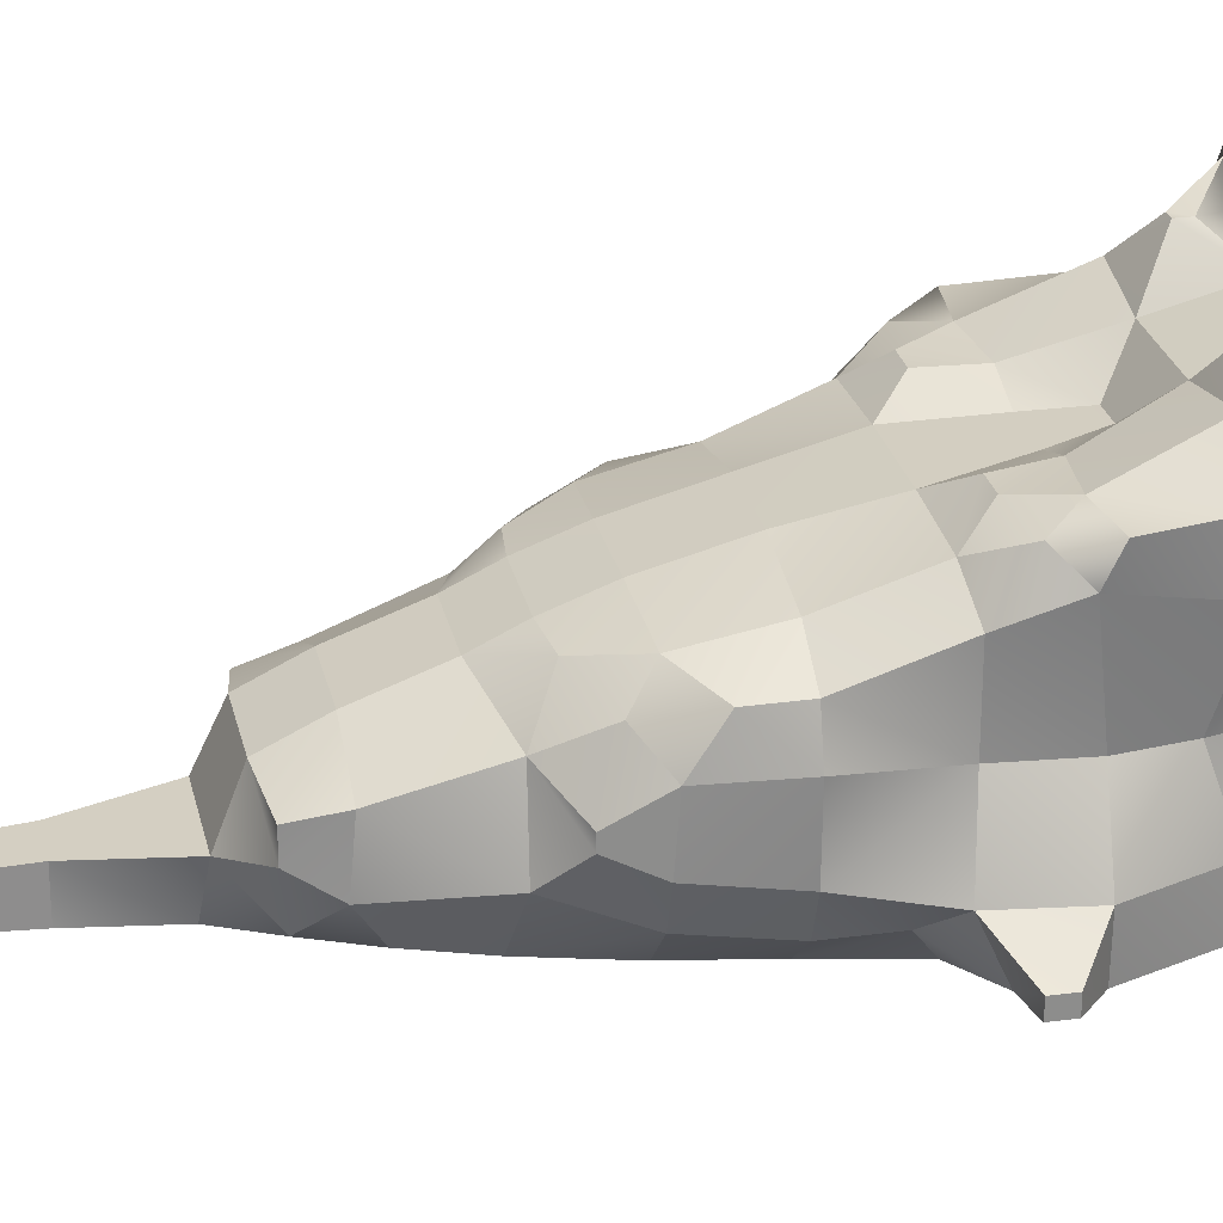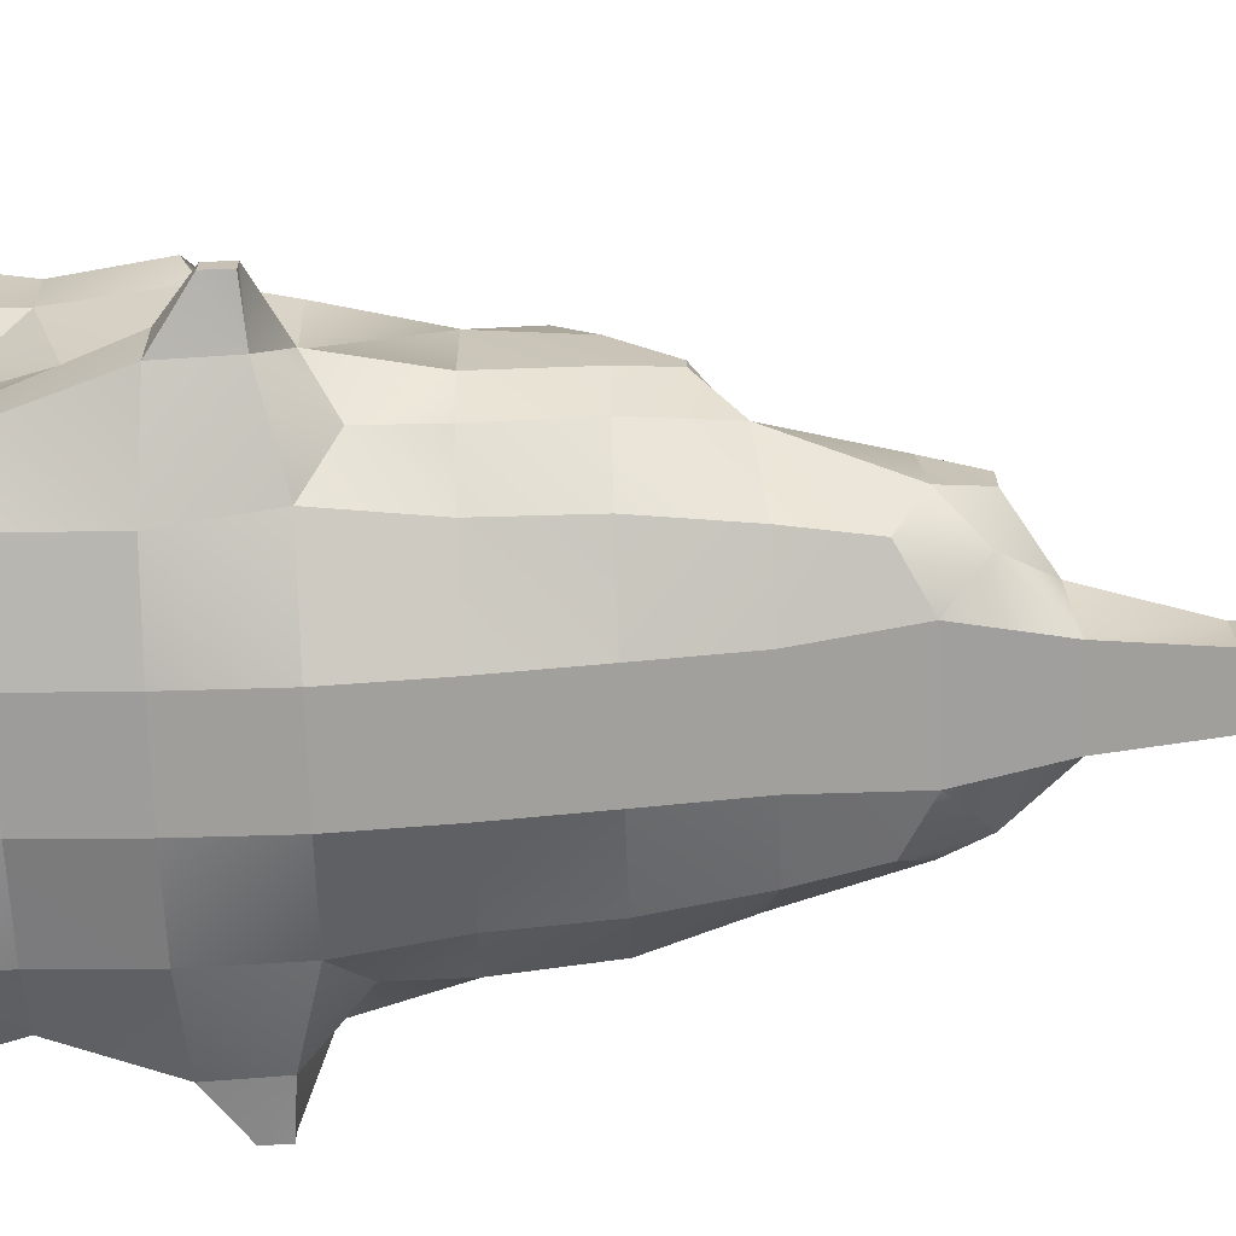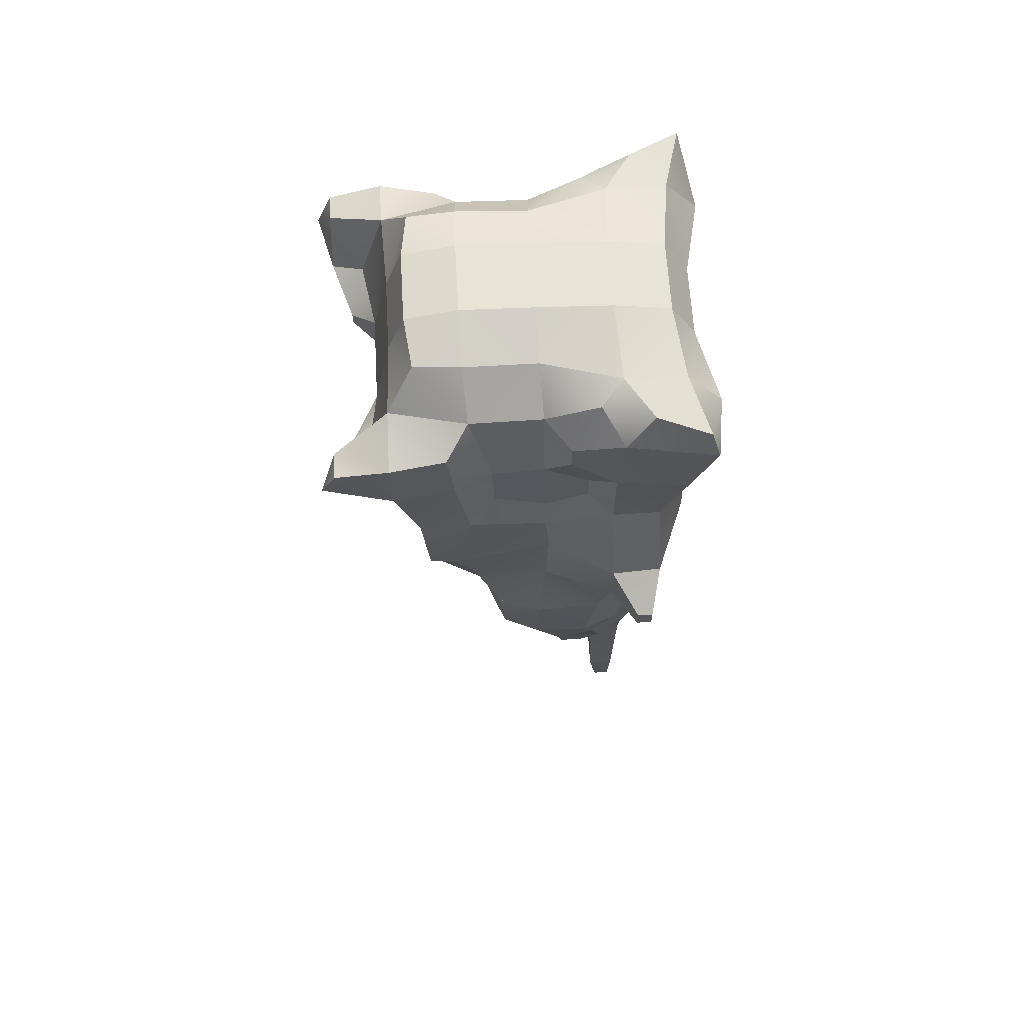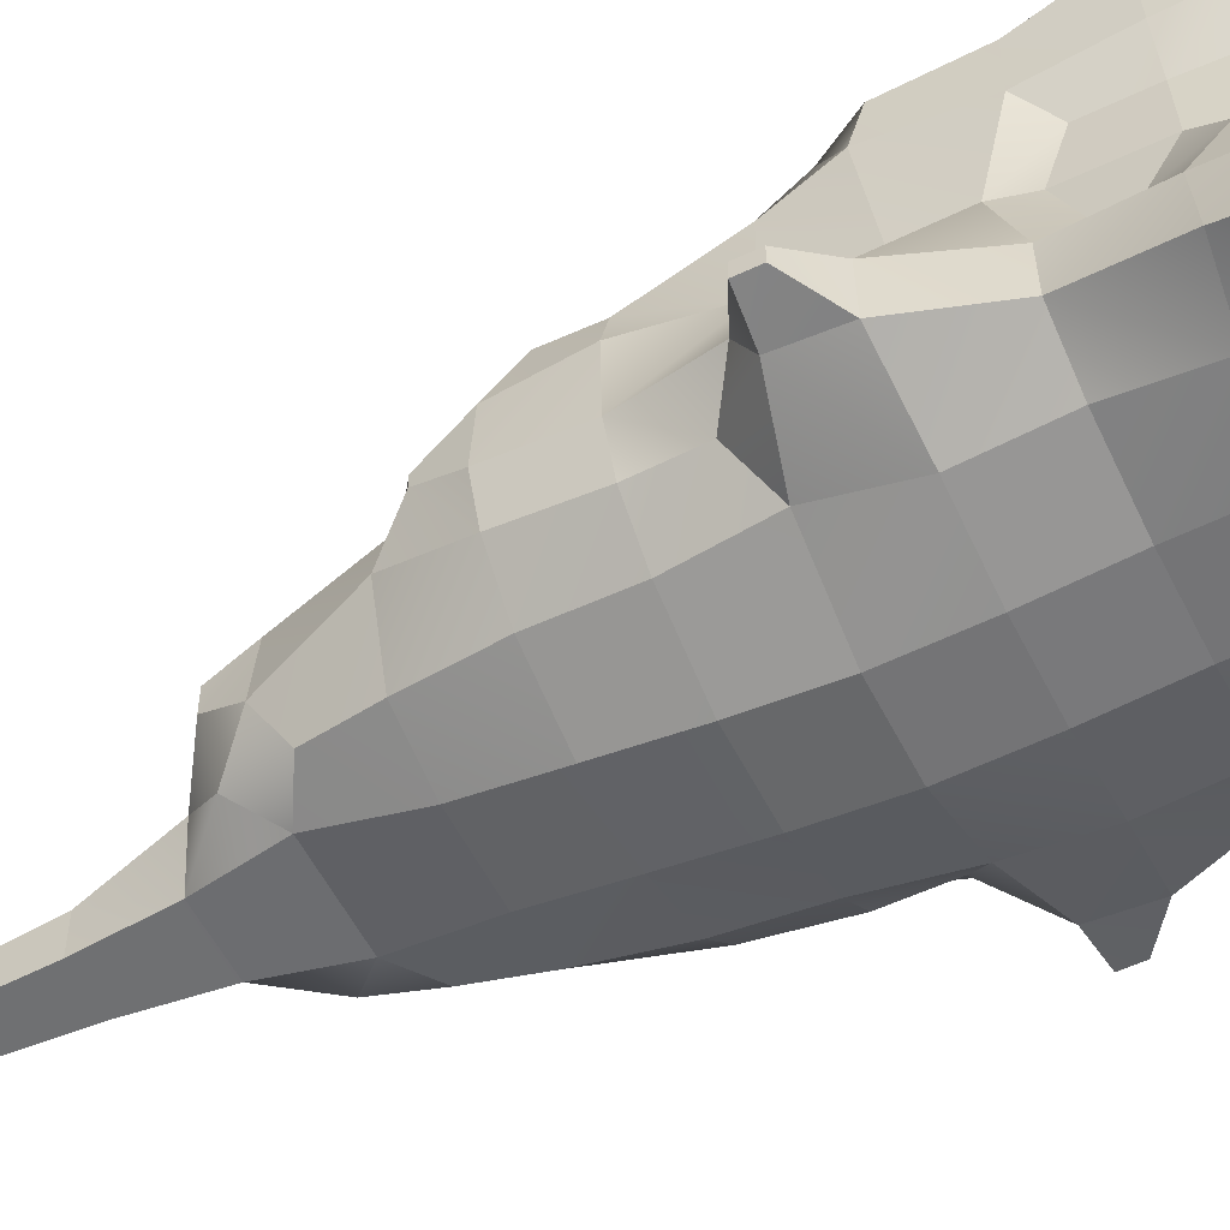
<metadata>
{"format":"obj","ext":"obj","renderer":"f3d","projection":"perspective","resolution":1024,"background":"white","views":[{"elev":25.7,"azim":-102.0,"up":"+Y"},{"elev":-71.0,"azim":92.1,"up":"+Y"},{"elev":63.1,"azim":-93.3,"up":"+Z"},{"elev":-55.6,"azim":-63.5,"up":"+Y"}]}
</metadata>
<code>
o Cube.001
v -1.132 -0.423 0.7485
v -1.054 -0.07783 0.5917
v -1.054 -0.07783 0.4086
v -1.116 -0.3876 0.2286
v -0.7599 -0.423 1.01
v -0.2563 -0.3941 1.106
v -0.2563 0.1184 1.129
v -0.6122 0.1184 1.005
v -0.8201 -1.082 0.7787
v -0.7688 -0.9713 0.215
v -0.2563 -0.9997 0.215
v -0.2563 -0.9617 0.7275
v -1.236 -1.028 0.764
v -1.183 -0.8692 0.2662
v -0.9248 -0.2714 0.9334
v -0.8892 0.1032 0.7485
v -0.9866 0.1032 0.2286
v -1.003 -0.2124 0.06689
v -0.7688 -0.8439 1.007
v -0.2563 -0.7851 1.039
v -1.212 -0.9613 1.009
v -1.057 -0.6131 0.9903
v -1.093 -0.3876 -0.3016
v -1.048 0.0836 -0.4631
v -1.053 0.0536 -0.8101
v -1.301 -0.3958 -0.8389
v -1.217 -0.4081 -1.317
v -1.055 0.07548 -1.271
v -1.116 0.1184 -1.835
v -1.098 -0.3382 -1.835
v -0.7688 -0.9031 -0.2976
v -0.7688 -0.9417 -0.8101
v -0.2563 -1.05 -0.8101
v -0.2563 -1.01 -0.2976
v -0.8026 -0.8376 -1.31
v -0.7334 -0.8101 -1.835
v -0.2563 -1.007 -1.835
v -0.2563 -1.061 -1.323
v -1.092 -0.7231 -0.2976
v -1.281 -0.7401 -0.8389
v -1.003 -0.2124 -0.1334
v -0.9971 0.0836 -0.2581
v -0.9897 -0.5945 -1.835
v -0.9961 -0.5901 -1.472
v -1.559 -0.6724 -1.029
v -1.559 -0.6724 -1.161
v -1.281 -0.7071 -1.186
v -1.559 -0.5678 -1.161
v -1.559 -0.5678 -1.029
v -1.094 0.7623 0.599
v -1.163 1.144 0.6227
v -1.157 1.134 0.2016
v -1.105 0.717 0.215
v -0.6222 0.631 1.02
v -0.2563 0.631 1.141
v -0.2563 0.9977 1.064
v -0.5965 0.9553 1.016
v -0.2563 1.116 0.7275
v -0.3066 1.23 0.1645
v -0.7703 1.307 0.1618
v -0.7783 1.136 0.7431
v -0.8972 0.6073 0.7529
v -0.9935 0.4607 0.215
v -0.9602 1.509 0.5455
v -0.8067 1.52 0.1666
v -1.111 1.61 0.3215
v -1.139 1.509 0.5455
v -0.5109 1.401 -0.03999
v -1.114 0.621 -0.3053
v -1.126 0.9719 -0.2976
v -1.137 0.9202 -0.8032
v -1.111 0.711 -0.8909
v -0.1751 0.8316 -0.8101
v -0.4314 0.919 -0.8101
v -0.2991 1.106 -0.3221
v -0.08735 0.8696 -0.5121
v -0.8096 0.939 -0.8558
v -0.7582 1.176 -0.3008
v -0.6659 0.9037 -1.121
v -0.4878 0.9037 -1.121
v -0.2927 0.7752 -1.304
v -0.8096 0.748 -1.304
v -0.2563 0.654 -1.835
v -0.7688 0.5551 -1.835
v -1.008 0.8764 -1.057
v -1.043 0.3797 -1.835
v -1.062 0.5739 -1.271
v -0.5803 1.401 -0.1321
v -0.5109 1.401 -0.1321
v -1.001 0.4435 -0.1396
v -1.074 -0.2569 -2.348
v -1.078 0.1162 -2.322
v -1.026 -0.05617 -2.605
v -1.026 -0.14 -2.605
v -0.7152 -0.7675 -2.348
v -0.6478 -0.7256 -2.86
v -0.2563 -0.8507 -2.86
v -0.2563 -0.9307 -2.348
v -0.675 -0.4393 -3.405
v -0.6686 -0.07023 -3.373
v -0.616 -0.1292 -3.64
v -0.616 -0.2986 -3.64
v -0.2563 -0.04637 -3.692
v -0.3084 -0.3947 -3.842
v -0.5009 -0.6403 -3.597
v -0.2563 0.1081 -3.373
v -0.751 0.1146 -2.792
v -0.8885 -0.3441 -2.81
v -0.9715 -0.5132 -2.348
v -0.8849 0.2855 -2.475
v -0.5752 -0.6851 -3.255
v -0.3005 -0.7447 -3.405
v -0.2563 0.2729 -2.927
v -0.2063 -0.7203 -3.885
v -0.1547 -0.7061 -4.398
v -0.1547 -0.4332 -4.398
v -0.1295 -0.4664 -4.91
v -0.1295 -0.6958 -4.91
v -0.1136 -0.6853 -5.423
v -0.1136 -0.4906 -5.423
v -0.06932 -0.5527 -5.811
v -0.06932 -0.6697 -5.811
v -0.2563 0.5169 -2.348
v -0.2563 0.3961 -2.67
v -0.5432 0.3804 -2.637
v -0.7359 0.4501 -2.322
v 0.2563 -0.3941 1.107
v 0.7598 -0.4229 1.01
v 0.6118 0.1184 1.005
v 0.2563 0.1184 1.129
v 0.2563 -0.9618 0.7275
v 0.2563 -0.9997 0.215
v 0.7688 -0.9712 0.215
v 0.8201 -1.082 0.6763
v 1.116 -0.3876 0.2288
v 1.054 -0.078 0.4088
v 1.054 -0.078 0.5916
v 1.132 -0.4229 0.7485
v 1.183 -0.869 0.2662
v 1.236 -1.028 0.707
v 0.9247 -0.2712 0.9333
v 0.8889 0.1031 0.7485
v 0.9866 0.1031 0.2288
v 1.003 -0.2124 0.06709
v 0.2563 -0.7852 1.039
v 0.7688 -0.8439 1.007
v 1.057 -0.6129 0.9903
v 1.212 -0.9608 1.009
v 0.2563 -1.01 -0.2976
v 0.2563 -1.05 -0.8101
v 0.7688 -0.9419 -0.8101
v 0.7688 -0.9028 -0.2976
v 0.2563 -1.061 -1.323
v 0.2563 -1.007 -1.835
v 0.7341 -0.8101 -1.835
v 0.8027 -0.8378 -1.31
v 1.3 -0.3958 -0.8392
v 1.053 0.1158 -0.8101
v 1.048 0.08368 -0.4628
v 1.093 -0.3876 -0.301
v 1.097 -0.3381 -1.835
v 1.115 0.1184 -1.835
v 1.055 0.15 -1.271
v 1.216 -0.4078 -1.317
v 1.281 -0.74 -0.8392
v 1.092 -0.7228 -0.2976
v 1.003 -0.2124 -0.1324
v 0.9971 0.08368 -0.2578
v 0.9961 -0.5895 -1.472
v 0.9904 -0.5944 -1.835
v 1.281 -0.707 -1.186
v 1.559 -0.6721 -1.161
v 1.559 -0.6721 -1.029
v 1.559 -0.5678 -1.029
v 1.559 -0.5678 -1.161
v 0.2563 0.631 1.141
v 0.6222 0.631 1.02
v 0.5969 0.9558 1.016
v 0.2563 0.9981 1.064
v 0.7786 1.136 0.7433
v 0.7699 1.307 0.1624
v 0.3065 1.23 0.165
v 0.2563 1.117 0.7275
v 1.105 0.7168 0.215
v 1.157 1.134 0.2018
v 1.163 1.144 0.623
v 1.094 0.7622 0.5989
v 0.8973 0.6072 0.7529
v 0.9935 0.4605 0.215
v 1.139 1.509 0.546
v 1.111 1.61 0.3221
v 0.8063 1.52 0.1673
v 0.9604 1.509 0.546
v 0.5108 1.401 -0.03915
v 0.08684 0.8696 -0.5121
v 0.2988 1.107 -0.321
v 0.431 0.9191 -0.8101
v 0.1747 0.8316 -0.8101
v 0.7576 1.176 -0.2995
v 0.8094 0.939 -0.8556
v 0.4878 0.9037 -1.121
v 0.6657 0.9037 -1.121
v 0.8094 0.748 -1.304
v 0.2927 0.7754 -1.304
v 0.7688 0.5546 -1.835
v 0.2563 0.6535 -1.835
v 1.161 0.7107 -0.8907
v 1.211 0.9202 -0.8029
v 1.126 0.972 -0.2976
v 1.114 0.6209 -0.3056
v 1.007 0.8758 -1.057
v 1.121 0.5737 -1.271
v 1.043 0.3797 -1.835
v 0.5108 1.401 -0.1299
v 0.5793 1.401 -0.1299
v 1.001 0.4433 -0.1401
v 0.2563 -0.9306 -2.348
v 0.2563 -0.8505 -2.86
v 0.6475 -0.7254 -2.86
v 0.716 -0.7675 -2.348
v 0.615 -0.2983 -3.641
v 0.615 -0.129 -3.641
v 0.6686 -0.06954 -3.373
v 0.6747 -0.4392 -3.404
v 0.2563 -0.04623 -3.692
v 0.3085 -0.3946 -3.842
v 0.5009 -0.64 -3.596
v 0.2563 0.1088 -3.373
v 1.026 -0.1402 -2.605
v 1.026 -0.0564 -2.605
v 1.078 0.116 -2.322
v 1.074 -0.2574 -2.348
v 0.7516 0.1148 -2.789
v 0.8888 -0.3443 -2.81
v 0.9723 -0.5137 -2.348
v 0.8851 0.2853 -2.476
v 0.3005 -0.7446 -3.404
v 0.5748 -0.6848 -3.255
v 0.2563 0.2734 -2.923
v 0.2064 -0.7203 -3.885
v 0.1295 -0.6958 -4.91
v 0.1295 -0.4664 -4.91
v 0.1548 -0.4332 -4.398
v 0.1548 -0.7061 -4.398
v 0.06957 -0.6697 -5.811
v 0.06957 -0.5527 -5.811
v 0.1139 -0.4906 -5.423
v 0.1139 -0.6853 -5.423
v 0.7361 0.4493 -2.322
v 0.5434 0.3803 -2.632
v 0.2563 0.396 -2.667
v 0.2563 0.516 -2.348
v -1.049 0.3802 -2.134
v 1.048 0.38 -2.134
f 1 3 4
f 6 8 5
f 10 12 9
f 14 9 13
f 15 2 1
f 3 18 4
f 16 3 2
f 19 12 20
f 8 15 5
f 1 14 13
f 20 5 19
f 22 13 21
f 19 22 21
f 21 9 19
f 15 22 5
f 24 26 23
f 28 30 27
f 32 34 31
f 36 38 35
f 39 32 31
f 41 24 23
f 30 44 27
f 45 47 40
f 32 38 33
f 26 28 27
f 27 49 26
f 39 26 40
f 40 49 45
f 48 47 46
f 44 36 35
f 49 46 45
f 44 47 27
f 47 32 40
f 10 34 11
f 18 42 41
f 4 39 14
f 39 10 14
f 41 4 18
f 50 52 53
f 55 57 54
f 59 61 58
f 50 61 51
f 50 63 62
f 64 66 67
f 57 62 54
f 58 57 56
f 67 52 51
f 60 64 61
f 60 68 65
f 51 64 67
f 66 60 52
f 69 71 72
f 74 76 73
f 74 78 75
f 80 82 79
f 81 84 82
f 71 85 72
f 77 70 78
f 84 87 82
f 85 79 82
f 80 73 81
f 74 79 77
f 89 78 88
f 85 87 72
f 53 70 69
f 68 88 65
f 60 88 78
f 89 59 75
f 53 90 63
f 78 52 60
f 91 93 94
f 96 98 95
f 100 102 99
f 103 102 101
f 102 105 99
f 106 101 100
f 107 94 93
f 94 109 91
f 110 93 92
f 111 97 96
f 108 100 99
f 113 100 107
f 109 96 95
f 105 114 112
f 105 111 99
f 108 111 96
f 115 117 118
f 119 121 122
f 118 120 119
f 114 116 115
f 123 125 126
f 127 129 130
f 131 133 134
f 136 138 135
f 134 139 140
f 141 137 142
f 136 144 143
f 136 142 137
f 131 146 145
f 141 129 128
f 145 128 127
f 139 138 140
f 140 147 148
f 146 147 128
f 134 148 146
f 147 141 128
f 149 151 152
f 153 155 156
f 157 159 160
f 161 163 164
f 151 166 152
f 167 159 168
f 169 161 164
f 153 151 150
f 171 173 165
f 163 157 164
f 174 164 157
f 155 169 156
f 157 166 165
f 165 174 157
f 175 171 164
f 175 173 172
f 169 171 156
f 151 171 165
f 149 133 132
f 168 144 167
f 166 135 139
f 133 166 139
f 135 167 144
f 176 178 179
f 180 182 183
f 185 187 184
f 187 180 188
f 189 187 188
f 191 193 190
f 188 178 177
f 178 183 179
f 193 181 180
f 181 194 182
f 185 190 186
f 186 193 180
f 191 181 192
f 195 197 198
f 199 197 196
f 201 203 204
f 205 204 203
f 208 210 207
f 208 211 200
f 209 200 199
f 212 205 203
f 198 201 204
f 202 211 203
f 202 197 200
f 214 199 196
f 212 211 207
f 209 184 210
f 215 194 192
f 182 214 196
f 215 181 199
f 216 184 189
f 185 199 181
f 217 219 220
f 221 223 224
f 225 221 226
f 227 221 224
f 222 228 223
f 230 232 229
f 233 229 234
f 235 229 232
f 230 236 231
f 218 238 219
f 223 234 224
f 223 239 233
f 219 235 220
f 240 227 237
f 227 238 237
f 238 234 219
f 242 244 241
f 246 248 245
f 247 241 248
f 243 240 244
f 250 252 249
f 127 7 6
f 11 131 12
f 20 127 6
f 12 145 20
f 33 149 34
f 38 154 153
f 38 150 33
f 34 132 11
f 176 56 55
f 182 58 183
f 179 58 56
f 75 195 76
f 195 73 76
f 204 83 81
f 198 81 73
f 196 59 182
f 97 217 98
f 112 240 237
f 225 104 103
f 225 106 228
f 97 237 218
f 228 113 239
f 115 241 244
f 242 116 243
f 119 245 248
f 246 120 247
f 246 122 121
f 119 241 118
f 242 120 117
f 114 244 240
f 226 116 104
f 251 123 252
f 36 98 37
f 29 91 30
f 43 95 36
f 30 109 43
f 217 155 154
f 232 162 161
f 220 170 155
f 235 161 170
f 83 126 84
f 84 253 86
f 249 206 205
f 254 205 213
f 8 55 54
f 16 63 17
f 8 62 16
f 24 72 25
f 28 86 29
f 25 87 28
f 24 90 69
f 17 90 42
f 110 125 107
f 125 113 107
f 253 110 92
f 129 176 130
f 189 142 143
f 188 129 142
f 158 210 159
f 213 163 162
f 212 158 163
f 159 216 168
f 216 143 168
f 250 236 233
f 250 239 251
f 254 236 249
f 29 253 92
f 254 162 231
f 7 176 55
f 124 239 113
f 98 154 37
f 206 123 83
f 1 2 3
f 6 7 8
f 10 11 12
f 14 10 9
f 15 16 2
f 3 17 18
f 16 17 3
f 19 9 12
f 8 16 15
f 1 4 14
f 20 6 5
f 22 1 13
f 19 5 22
f 21 13 9
f 15 1 22
f 24 25 26
f 28 29 30
f 32 33 34
f 36 37 38
f 39 40 32
f 41 42 24
f 30 43 44
f 45 46 47
f 32 35 38
f 26 25 28
f 27 48 49
f 39 23 26
f 40 26 49
f 48 27 47
f 44 43 36
f 49 48 46
f 44 35 47
f 47 35 32
f 10 31 34
f 18 17 42
f 4 23 39
f 39 31 10
f 41 23 4
f 50 51 52
f 55 56 57
f 59 60 61
f 50 62 61
f 50 53 63
f 64 65 66
f 57 61 62
f 58 61 57
f 67 66 52
f 60 65 64
f 60 59 68
f 51 61 64
f 66 65 60
f 69 70 71
f 74 75 76
f 74 77 78
f 80 81 82
f 81 83 84
f 71 77 85
f 77 71 70
f 84 86 87
f 85 77 79
f 80 74 73
f 74 80 79
f 89 75 78
f 85 82 87
f 53 52 70
f 68 89 88
f 60 65 88
f 89 68 59
f 53 69 90
f 78 70 52
f 91 92 93
f 96 97 98
f 100 101 102
f 103 104 102
f 102 104 105
f 106 103 101
f 107 108 94
f 94 108 109
f 110 107 93
f 111 112 97
f 108 107 100
f 113 106 100
f 109 108 96
f 105 104 114
f 105 112 111
f 108 99 111
f 115 116 117
f 119 120 121
f 118 117 120
f 114 104 116
f 123 124 125
f 127 128 129
f 131 132 133
f 136 137 138
f 134 133 139
f 141 138 137
f 136 135 144
f 136 143 142
f 131 134 146
f 141 142 129
f 145 146 128
f 139 135 138
f 140 138 147
f 146 148 147
f 134 140 148
f 147 138 141
f 149 150 151
f 153 154 155
f 157 158 159
f 161 162 163
f 151 165 166
f 167 160 159
f 169 170 161
f 153 156 151
f 171 172 173
f 163 158 157
f 174 175 164
f 155 170 169
f 157 160 166
f 165 173 174
f 175 172 171
f 175 174 173
f 169 164 171
f 151 156 171
f 149 152 133
f 168 143 144
f 166 160 135
f 133 152 166
f 135 160 167
f 176 177 178
f 180 181 182
f 185 186 187
f 187 186 180
f 189 184 187
f 191 192 193
f 188 180 178
f 178 180 183
f 193 192 181
f 181 192 194
f 185 191 190
f 186 190 193
f 191 185 181
f 195 196 197
f 199 200 197
f 201 202 203
f 205 206 204
f 208 209 210
f 208 207 211
f 209 208 200
f 212 213 205
f 198 197 201
f 202 200 211
f 202 201 197
f 214 215 199
f 212 203 211
f 209 185 184
f 215 214 194
f 182 194 214
f 215 192 181
f 216 210 184
f 185 209 199
f 217 218 219
f 221 222 223
f 225 222 221
f 227 226 221
f 222 225 228
f 230 231 232
f 233 230 229
f 235 234 229
f 230 233 236
f 218 237 238
f 223 233 234
f 223 228 239
f 219 234 235
f 240 226 227
f 227 224 238
f 238 224 234
f 242 243 244
f 246 247 248
f 247 242 241
f 243 226 240
f 250 251 252
f 127 130 7
f 11 132 131
f 20 145 127
f 12 131 145
f 33 150 149
f 38 37 154
f 38 153 150
f 34 149 132
f 176 179 56
f 182 59 58
f 179 183 58
f 75 196 195
f 195 198 73
f 204 206 83
f 198 204 81
f 196 75 59
f 97 218 217
f 112 114 240
f 225 226 104
f 225 103 106
f 97 112 237
f 228 106 113
f 115 118 241
f 242 117 116
f 119 122 245
f 246 121 120
f 246 245 122
f 119 248 241
f 242 247 120
f 114 115 244
f 226 243 116
f 251 124 123
f 36 95 98
f 29 92 91
f 43 109 95
f 30 91 109
f 217 220 155
f 232 231 162
f 220 235 170
f 235 232 161
f 83 123 126
f 84 126 253
f 249 252 206
f 254 249 205
f 8 7 55
f 16 62 63
f 8 54 62
f 24 69 72
f 28 87 86
f 25 72 87
f 24 42 90
f 17 63 90
f 110 126 125
f 125 124 113
f 253 126 110
f 129 177 176
f 189 188 142
f 188 177 129
f 158 207 210
f 213 212 163
f 212 207 158
f 159 210 216
f 216 189 143
f 250 249 236
f 250 233 239
f 254 231 236
f 29 86 253
f 254 213 162
f 7 130 176
f 124 251 239
f 98 217 154
f 206 252 123

</code>
